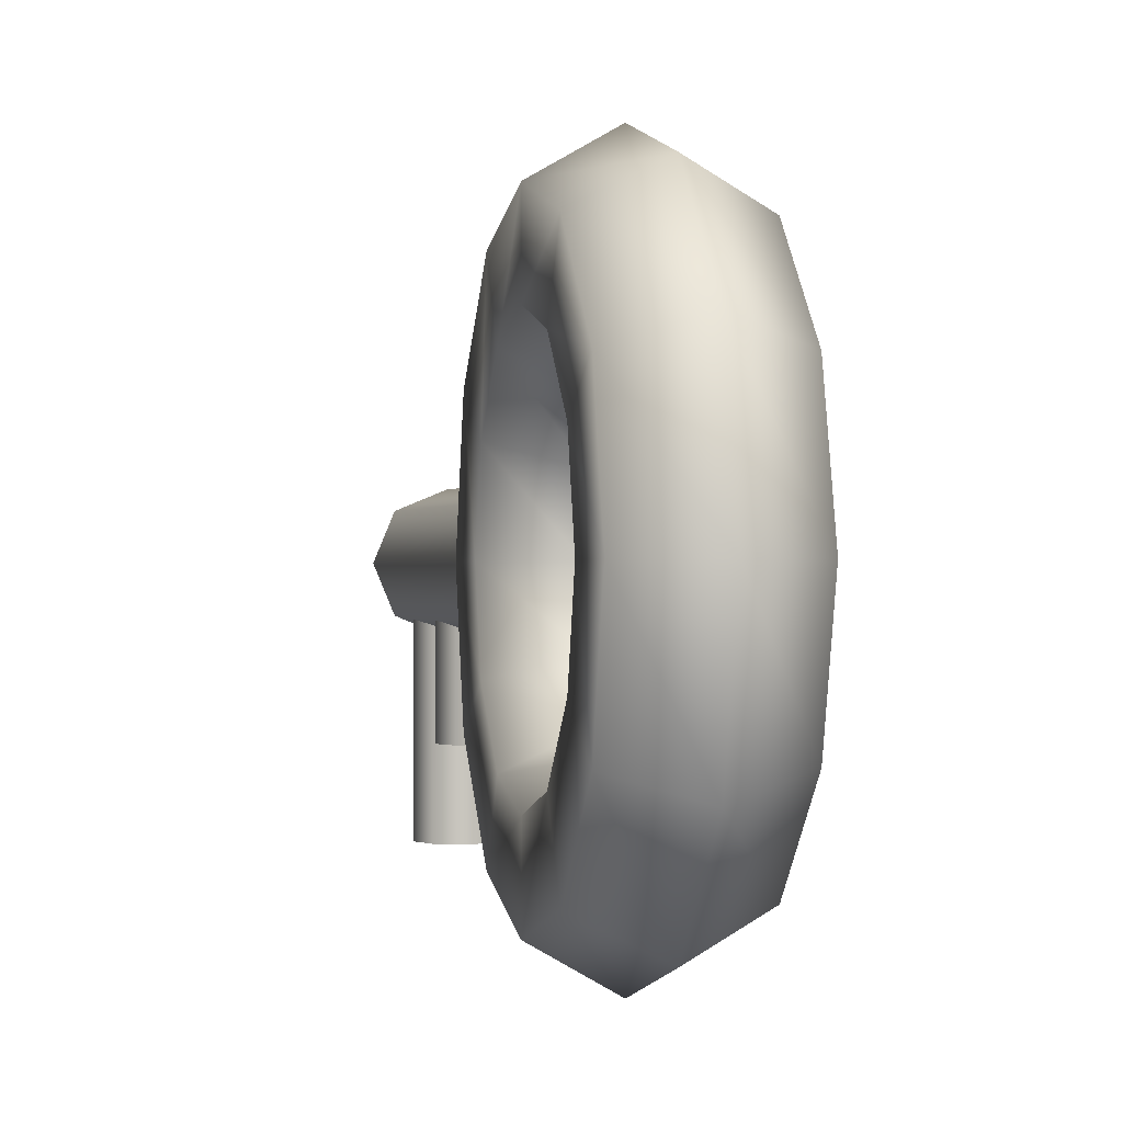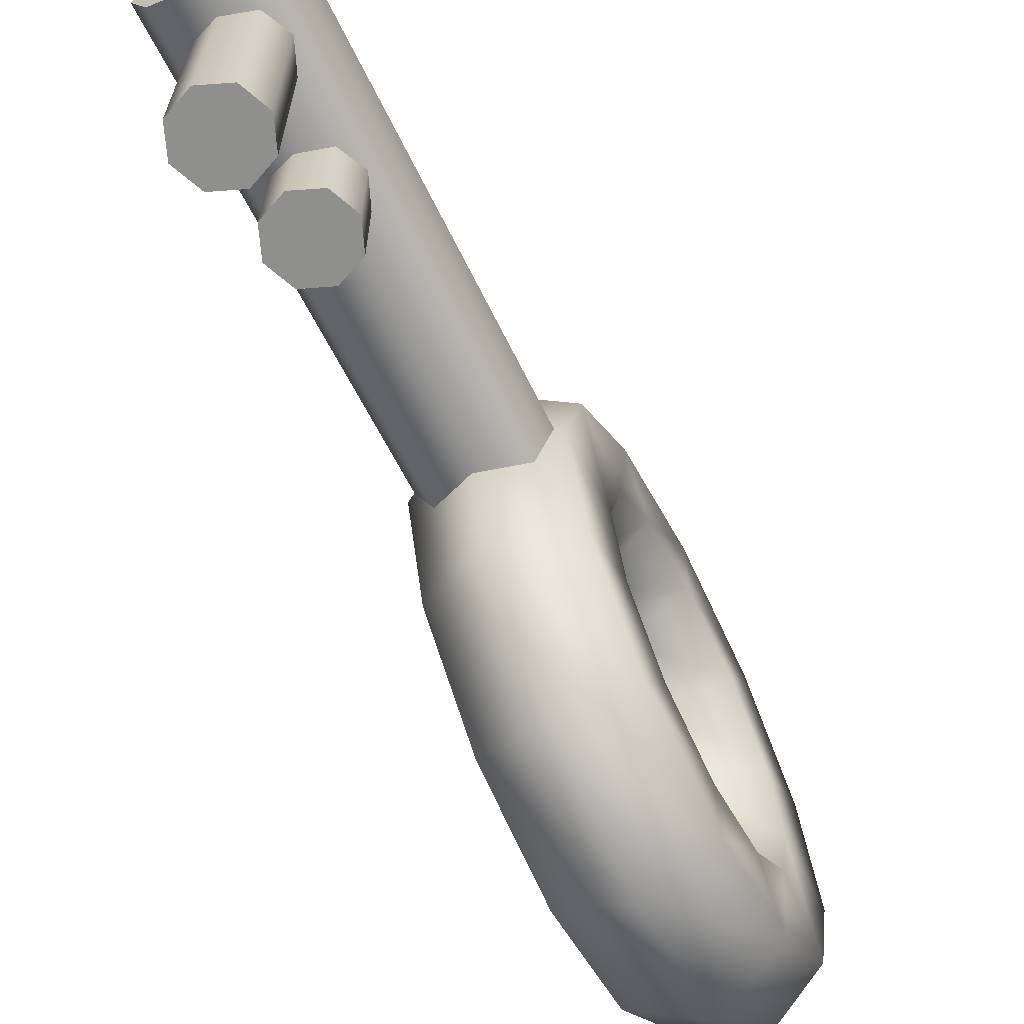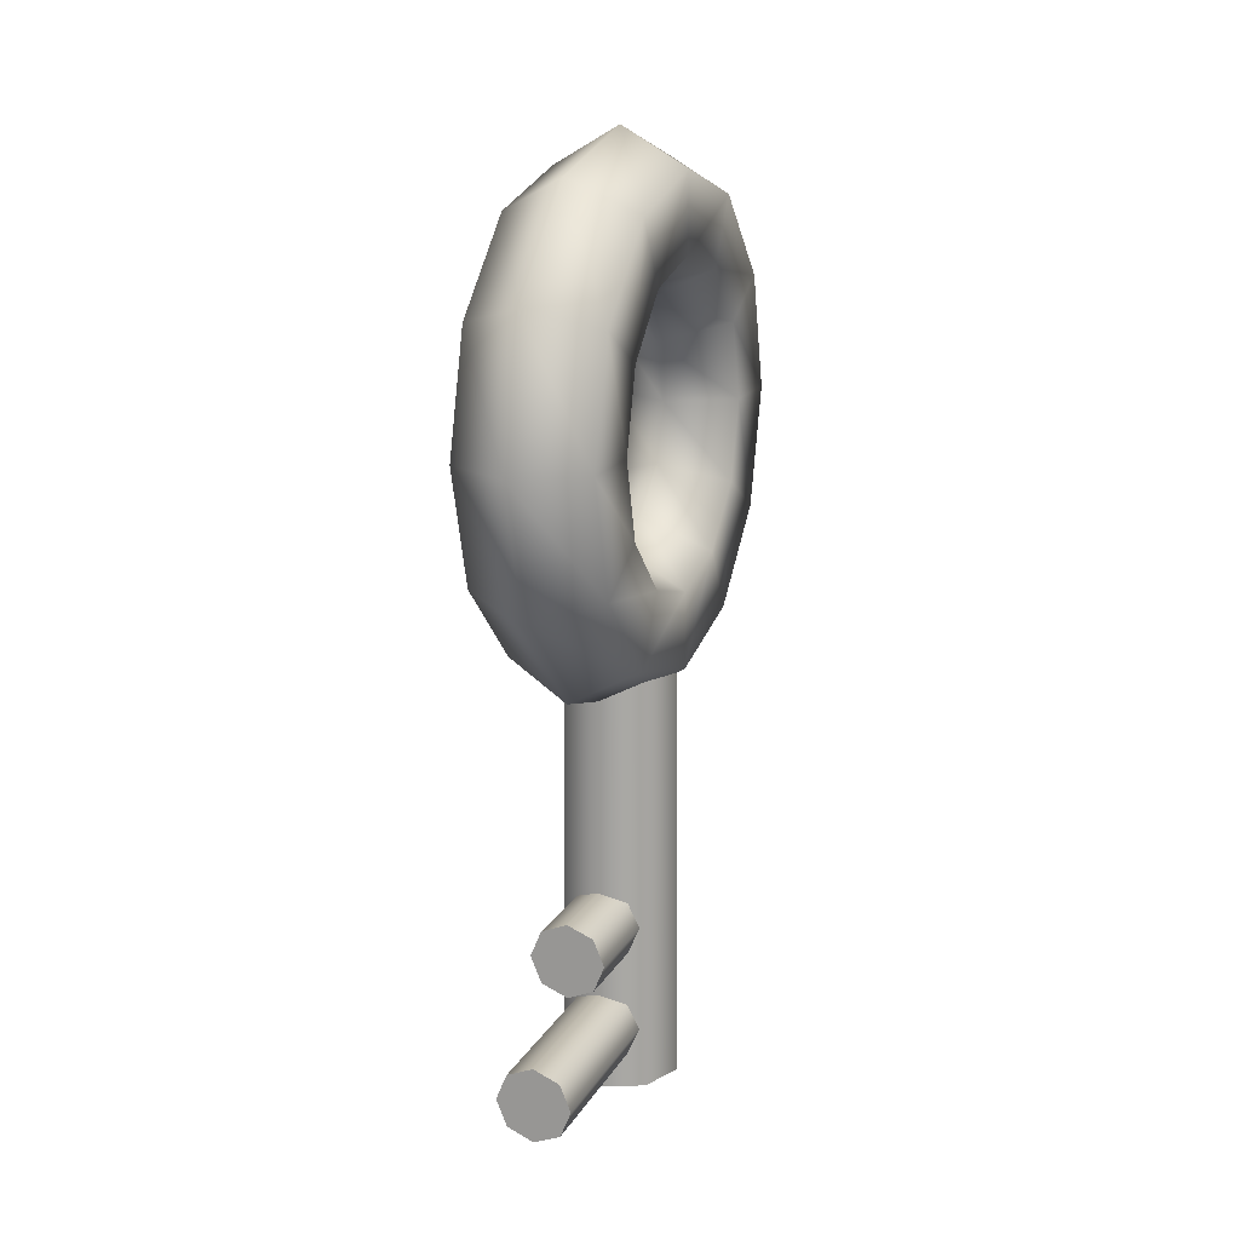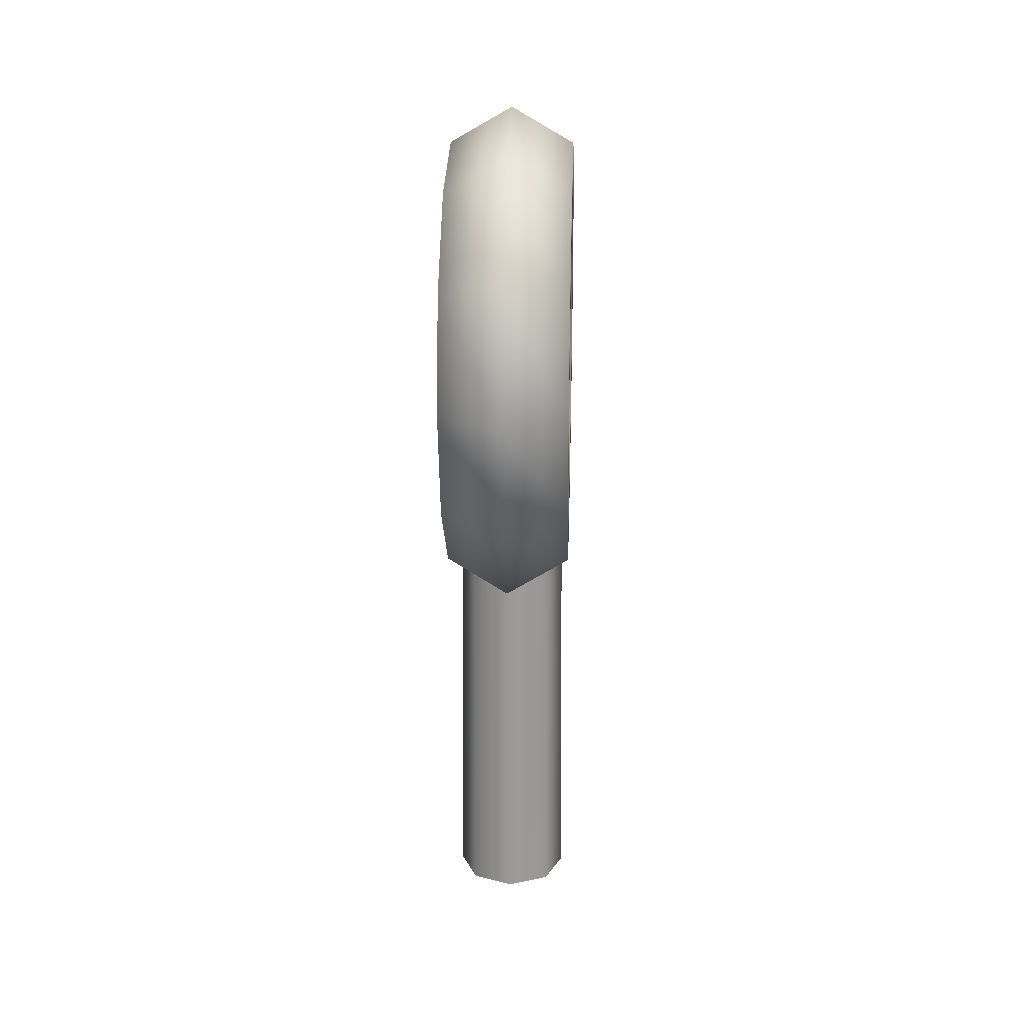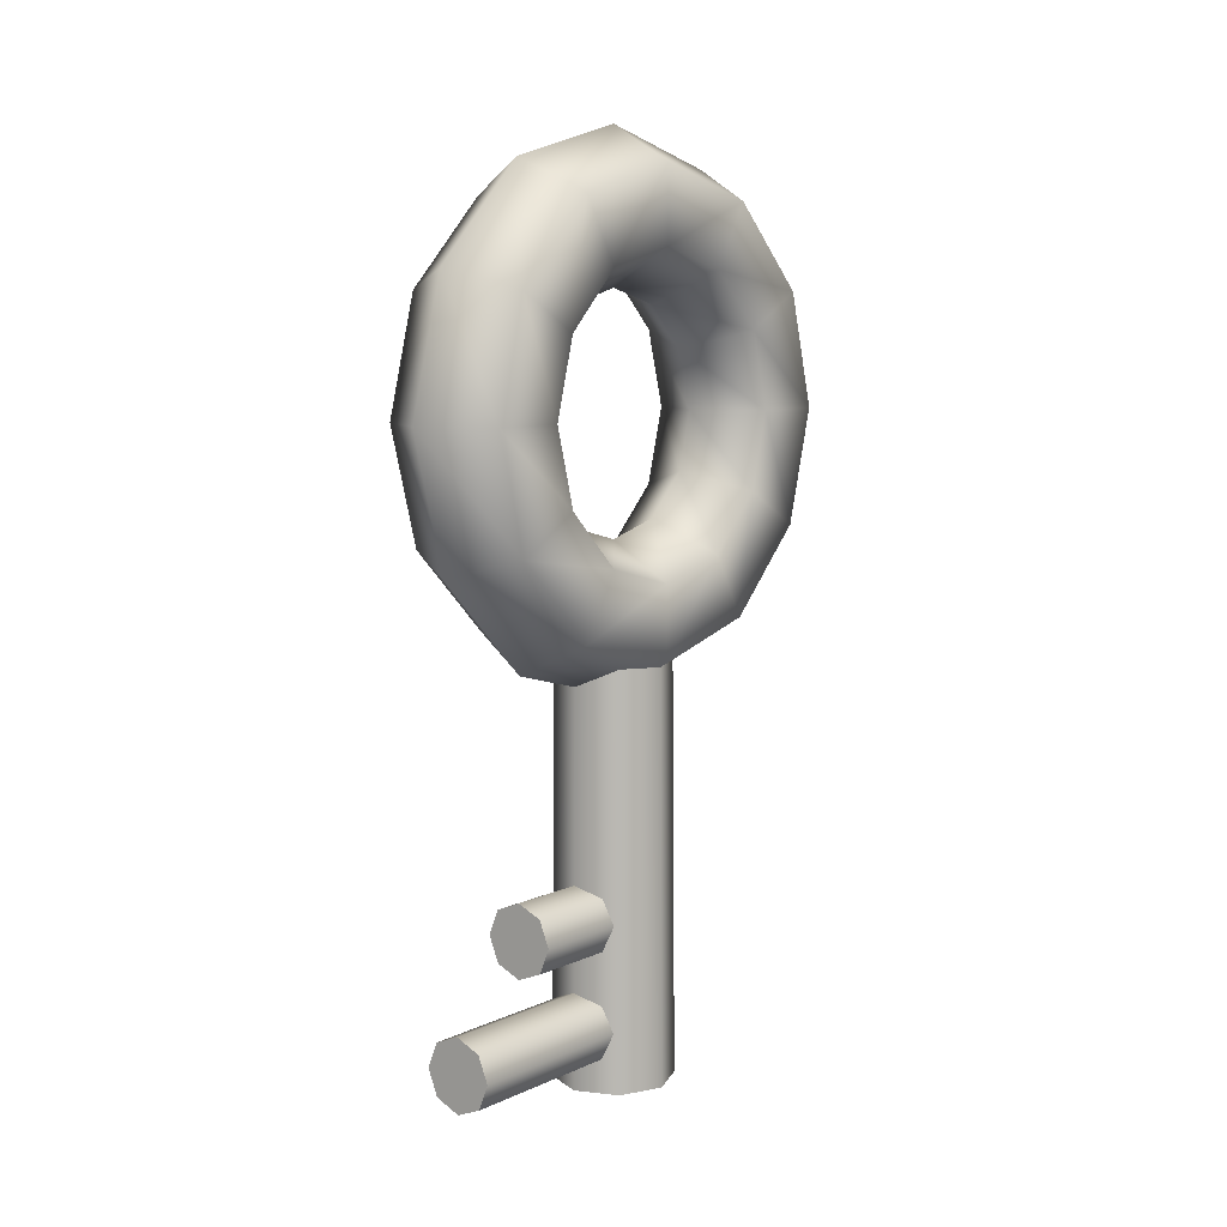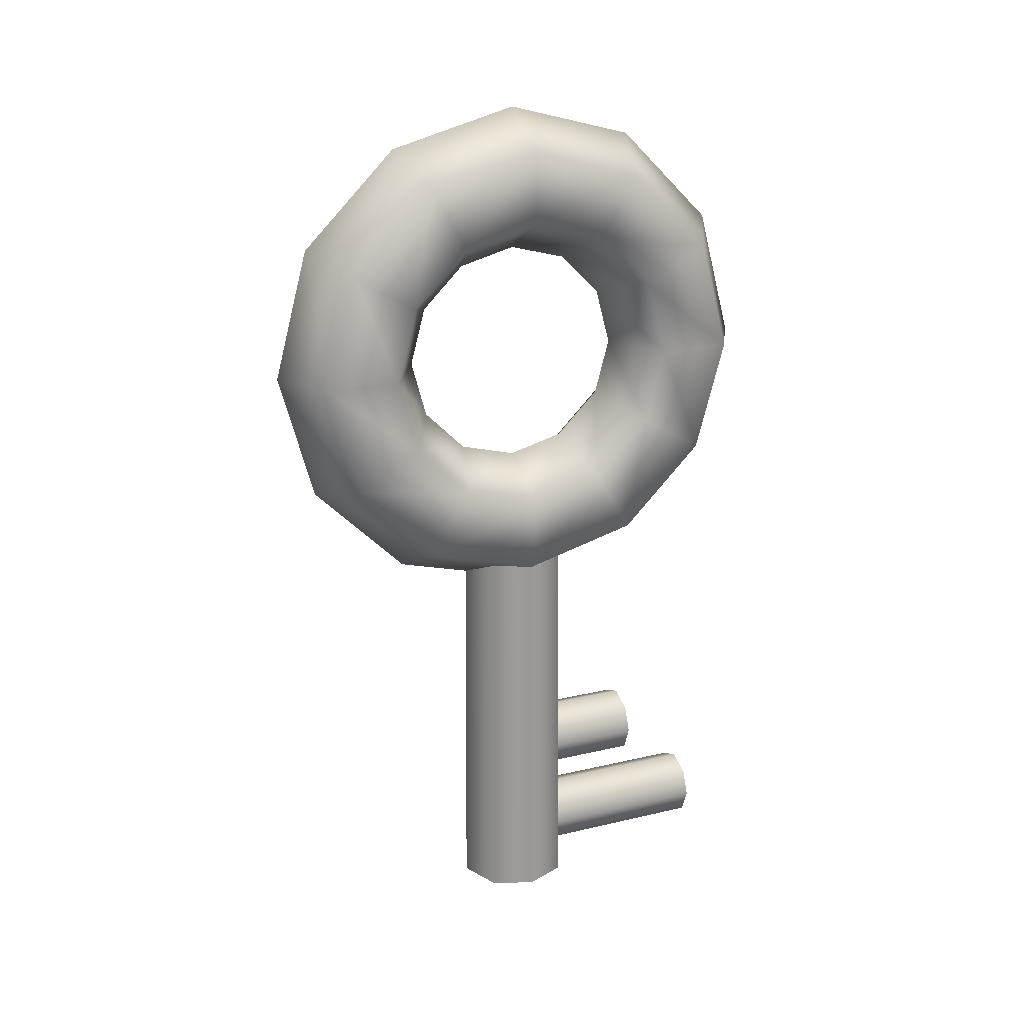
<metadata>
{"format":"obj","ext":"obj","renderer":"f3d","projection":"perspective","resolution":1024,"background":"white","views":[{"elev":-0.2,"azim":168.1,"up":"+Z"},{"elev":-65.2,"azim":26.7,"up":"+Z"},{"elev":15.9,"azim":-159.3,"up":"+Y"},{"elev":21.2,"azim":2.3,"up":"+Y"},{"elev":8.2,"azim":-140.6,"up":"+Y"},{"elev":21.1,"azim":67.1,"up":"+Y"}]}
</metadata>
<code>
o Torus
v 0 0.8041 0.5431
v -0.1215 0.8041 0.473
v -0.1215 0.8041 0.3327
v 0 0.8041 0.2626
v 0.1215 0.8041 0.3327
v 0.1215 0.8041 0.473
v 0 1.055 0.4759
v -0.1215 1.02 0.4152
v -0.1215 0.9497 0.2937
v 0 0.9146 0.233
v 0.1215 0.9497 0.2937
v 0.1215 1.02 0.4152
v 0 1.238 0.2924
v -0.1215 1.178 0.2573
v -0.1215 1.056 0.1872
v 0 0.9955 0.1521
v 0.1215 1.056 0.1872
v 0.1215 1.178 0.2573
v 0 1.306 0.04166
v -0.1215 1.235 0.04166
v -0.1215 1.095 0.04166
v 0 1.025 0.04166
v 0.1215 1.095 0.04166
v 0.1215 1.235 0.04166
v 0 1.238 -0.2091
v -0.1215 1.178 -0.174
v -0.1215 1.056 -0.1039
v 0 0.9955 -0.0688
v 0.1215 1.056 -0.1039
v 0.1215 1.178 -0.174
v -0 1.055 -0.3926
v -0.1215 1.02 -0.3319
v -0.1215 0.9497 -0.2104
v -0 0.9146 -0.1497
v 0.1215 0.9497 -0.2104
v 0.1215 1.02 -0.3319
v -0 0.8041 -0.4598
v -0.1215 0.8041 -0.3897
v -0.1215 0.8041 -0.2494
v -0 0.8041 -0.1793
v 0.1215 0.8041 -0.2494
v 0.1215 0.8041 -0.3897
v -0 0.5534 -0.3926
v -0.1215 0.5885 -0.3319
v -0.1215 0.6586 -0.2104
v -0 0.6937 -0.1497
v 0.1215 0.6586 -0.2104
v 0.1215 0.5885 -0.3319
v -0 0.3699 -0.2091
v -0.1215 0.4306 -0.174
v -0.1215 0.5521 -0.1039
v -0 0.6128 -0.0688
v 0.1215 0.5521 -0.1039
v 0.1215 0.4306 -0.174
v -0 0.3027 0.04166
v -0.1215 0.3728 0.04166
v -0.1215 0.5131 0.04166
v -0 0.5832 0.04166
v 0.1215 0.5131 0.04166
v 0.1215 0.3728 0.04166
v -0 0.3699 0.2924
v -0.1215 0.4306 0.2573
v -0.1215 0.5521 0.1872
v -0 0.6128 0.1521
v 0.1215 0.5521 0.1872
v 0.1215 0.4306 0.2573
v 0 0.5534 0.4759
v -0.1215 0.5885 0.4152
v -0.1215 0.6586 0.2937
v 0 0.6937 0.233
v 0.1215 0.6586 0.2937
v 0.1215 0.5885 0.4152
v -0.06865 -0.09515 -0.2166
v -0.06865 -0.09515 0.019
v -0.04854 -0.04661 -0.2166
v -0.04854 -0.04661 0.019
v -0 -0.0265 -0.2166
v -0 -0.0265 0.019
v 0.04854 -0.04661 -0.2166
v 0.04854 -0.04661 0.019
v 0.06865 -0.09515 -0.2166
v 0.06865 -0.09515 0.019
v 0.04854 -0.1437 -0.2166
v 0.04854 -0.1437 0.019
v -0 -0.1638 -0.2166
v -0 -0.1638 0.019
v -0.04854 -0.1437 -0.2166
v -0.04854 -0.1437 0.019
v -0.06865 -0.2929 -0.3727
v -0.06865 -0.2929 0.019
v -0.04854 -0.2444 -0.3727
v -0.04854 -0.2444 0.019
v -0 -0.2243 -0.3727
v -0 -0.2243 0.019
v 0.04854 -0.2444 -0.3727
v 0.04854 -0.2444 0.019
v 0.06865 -0.2929 -0.3727
v 0.06865 -0.2929 0.019
v 0.04854 -0.3415 -0.3727
v 0.04854 -0.3415 0.019
v -0 -0.3616 -0.3727
v -0 -0.3616 0.019
v -0.04854 -0.3415 -0.3727
v -0.04854 -0.3415 0.019
v -0.1058 0.5128 0.04166
v -0.1128 -0.4054 0.04166
v -0.0748 0.5128 0.1165
v -0.07974 -0.4054 0.1214
v -0 0.5128 0.1474
v -0 -0.4054 0.1544
v 0.0748 0.5128 0.1165
v 0.07974 -0.4054 0.1214
v 0.1058 0.5128 0.04166
v 0.1128 -0.4054 0.04166
v 0.0748 0.5128 -0.03313
v 0.07974 -0.4054 -0.03808
v -0 0.5128 -0.06411
v -0 -0.4054 -0.07111
v -0.0748 0.5128 -0.03313
v -0.07974 -0.4054 -0.03808
v -0.06865 -0.09515 -0.2166
v -0.04854 -0.04661 -0.2166
v -0.04854 -0.04661 0.019
v -0.06865 -0.09515 0.019
v -0 -0.0265 -0.2166
v -0 -0.0265 0.019
v 0.04854 -0.04661 -0.2166
v 0.04854 -0.04661 0.019
v 0.06865 -0.09515 -0.2166
v 0.06865 -0.09515 0.019
v 0.04854 -0.1437 -0.2166
v 0.04854 -0.1437 0.019
v -0 -0.1638 -0.2166
v -0 -0.1638 0.019
v -0.04854 -0.1437 -0.2166
v -0.04854 -0.1437 0.019
v -0.06865 -0.2929 -0.3727
v -0.04854 -0.2444 -0.3727
v -0.04854 -0.2444 0.019
v -0.06865 -0.2929 0.019
v -0 -0.2243 -0.3727
v -0 -0.2243 0.019
v 0.04854 -0.2444 -0.3727
v 0.04854 -0.2444 0.019
v 0.06865 -0.2929 -0.3727
v 0.06865 -0.2929 0.019
v 0.04854 -0.3415 -0.3727
v 0.04854 -0.3415 0.019
v -0 -0.3616 -0.3727
v -0 -0.3616 0.019
v -0.04854 -0.3415 -0.3727
v -0.04854 -0.3415 0.019
v -0.1058 0.5128 0.04166
v -0.0748 0.5128 0.1165
v -0.07974 -0.4054 0.1214
v -0.1128 -0.4054 0.04166
v -0 0.5128 0.1474
v -0 -0.4054 0.1544
v 0.0748 0.5128 0.1165
v 0.07974 -0.4054 0.1214
v 0.1058 0.5128 0.04166
v 0.1128 -0.4054 0.04166
v 0.0748 0.5128 -0.03313
v 0.07974 -0.4054 -0.03808
v -0 0.5128 -0.06411
v -0 -0.4054 -0.07111
v -0.0748 0.5128 -0.03313
v -0.07974 -0.4054 -0.03808
f 1 7 8 2
f 2 8 9 3
f 3 9 10 4
f 4 10 11 5
f 5 11 12 6
f 6 12 7 1
f 7 13 14 8
f 8 14 15 9
f 9 15 16 10
f 10 16 17 11
f 11 17 18 12
f 12 18 13 7
f 13 19 20 14
f 14 20 21 15
f 15 21 22 16
f 16 22 23 17
f 17 23 24 18
f 18 24 19 13
f 19 25 26 20
f 20 26 27 21
f 21 27 28 22
f 22 28 29 23
f 23 29 30 24
f 24 30 25 19
f 25 31 32 26
f 26 32 33 27
f 27 33 34 28
f 28 34 35 29
f 29 35 36 30
f 30 36 31 25
f 31 37 38 32
f 32 38 39 33
f 33 39 40 34
f 34 40 41 35
f 35 41 42 36
f 36 42 37 31
f 37 43 44 38
f 38 44 45 39
f 39 45 46 40
f 40 46 47 41
f 41 47 48 42
f 42 48 43 37
f 43 49 50 44
f 44 50 51 45
f 45 51 52 46
f 46 52 53 47
f 47 53 54 48
f 48 54 49 43
f 49 55 56 50
f 50 56 57 51
f 51 57 58 52
f 52 58 59 53
f 53 59 60 54
f 54 60 55 49
f 55 61 62 56
f 56 62 63 57
f 57 63 64 58
f 58 64 65 59
f 59 65 66 60
f 60 66 61 55
f 61 67 68 62
f 62 68 69 63
f 63 69 70 64
f 64 70 71 65
f 65 71 72 66
f 66 72 67 61
f 67 1 2 68
f 68 2 3 69
f 69 3 4 70
f 70 4 5 71
f 71 5 6 72
f 72 6 1 67
f 121 124 123 122
f 122 123 126 125
f 125 126 128 127
f 127 128 130 129
f 129 130 132 131
f 131 132 134 133
f 76 74 136 86 84 82 80 78
f 133 134 88 135
f 135 88 124 121
f 73 75 77 79 81 83 85 87
f 137 140 139 138
f 138 139 142 141
f 141 142 144 143
f 143 144 146 145
f 145 146 148 147
f 147 148 150 149
f 92 90 152 102 100 98 96 94
f 149 150 104 151
f 151 104 140 137
f 89 91 93 95 97 99 101 103
f 153 156 155 154
f 154 155 158 157
f 157 158 160 159
f 159 160 162 161
f 161 162 164 163
f 163 164 166 165
f 108 106 168 118 116 114 112 110
f 165 166 120 167
f 167 120 156 153
f 105 107 109 111 113 115 117 119

</code>
